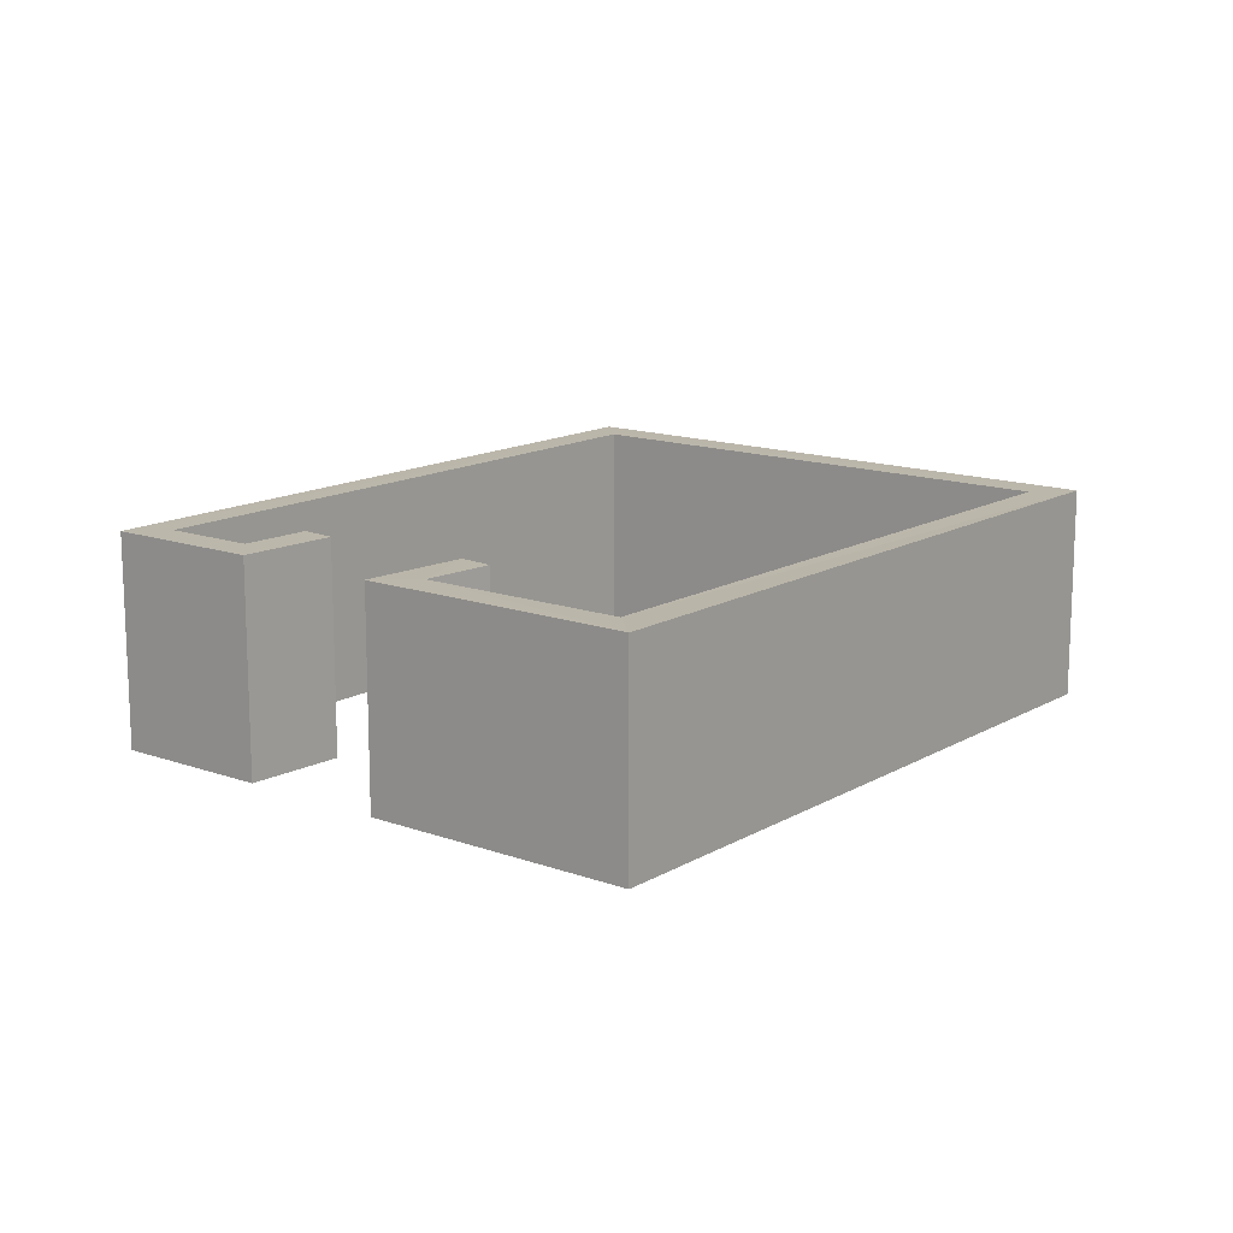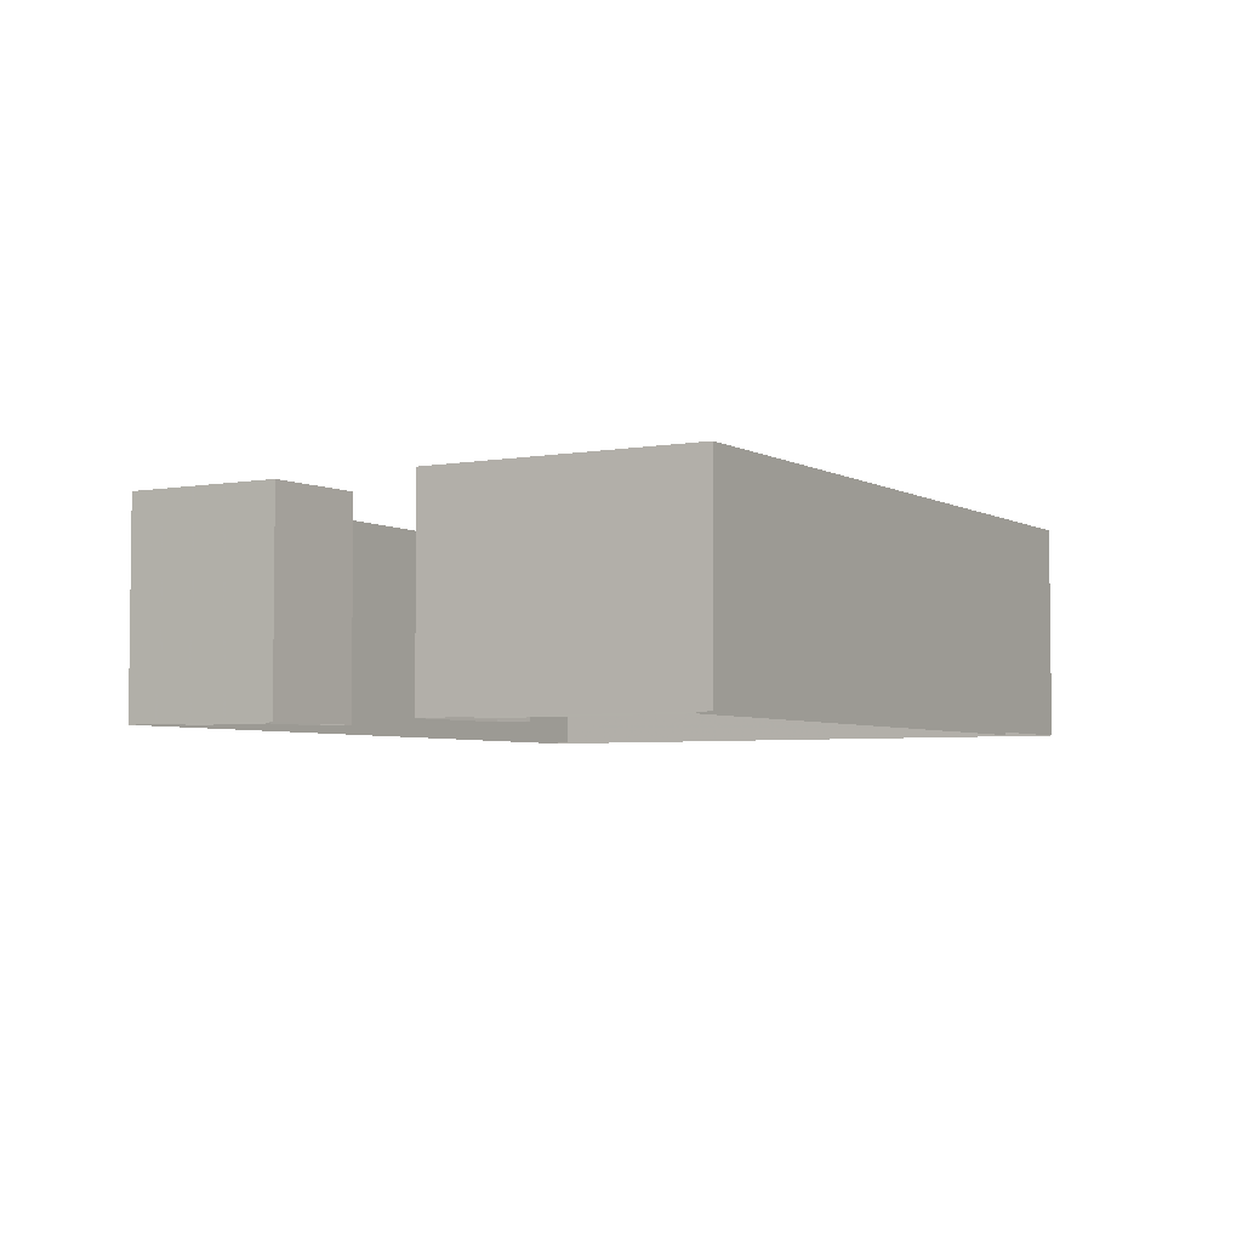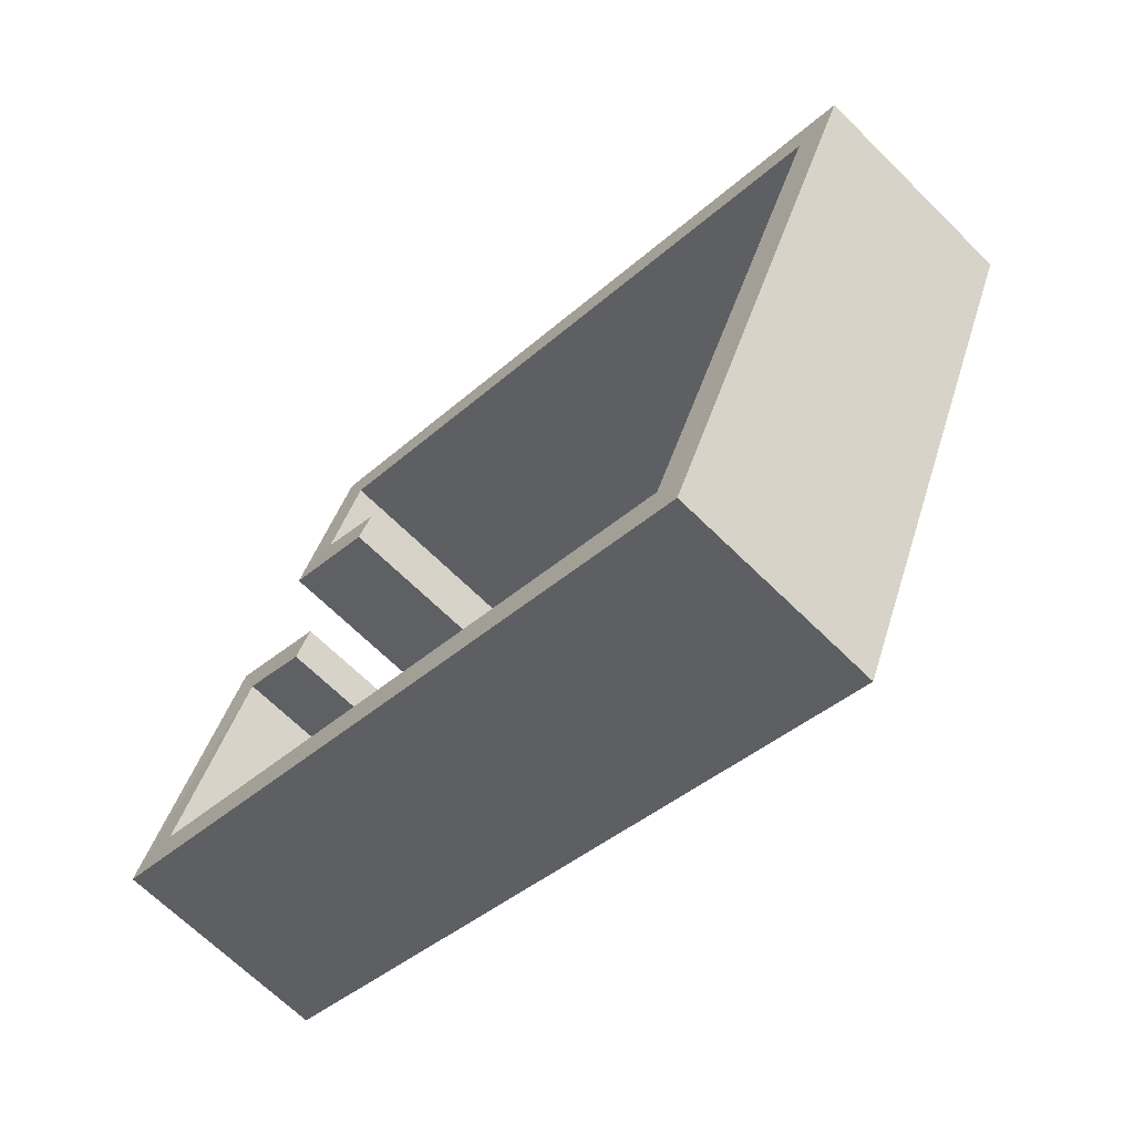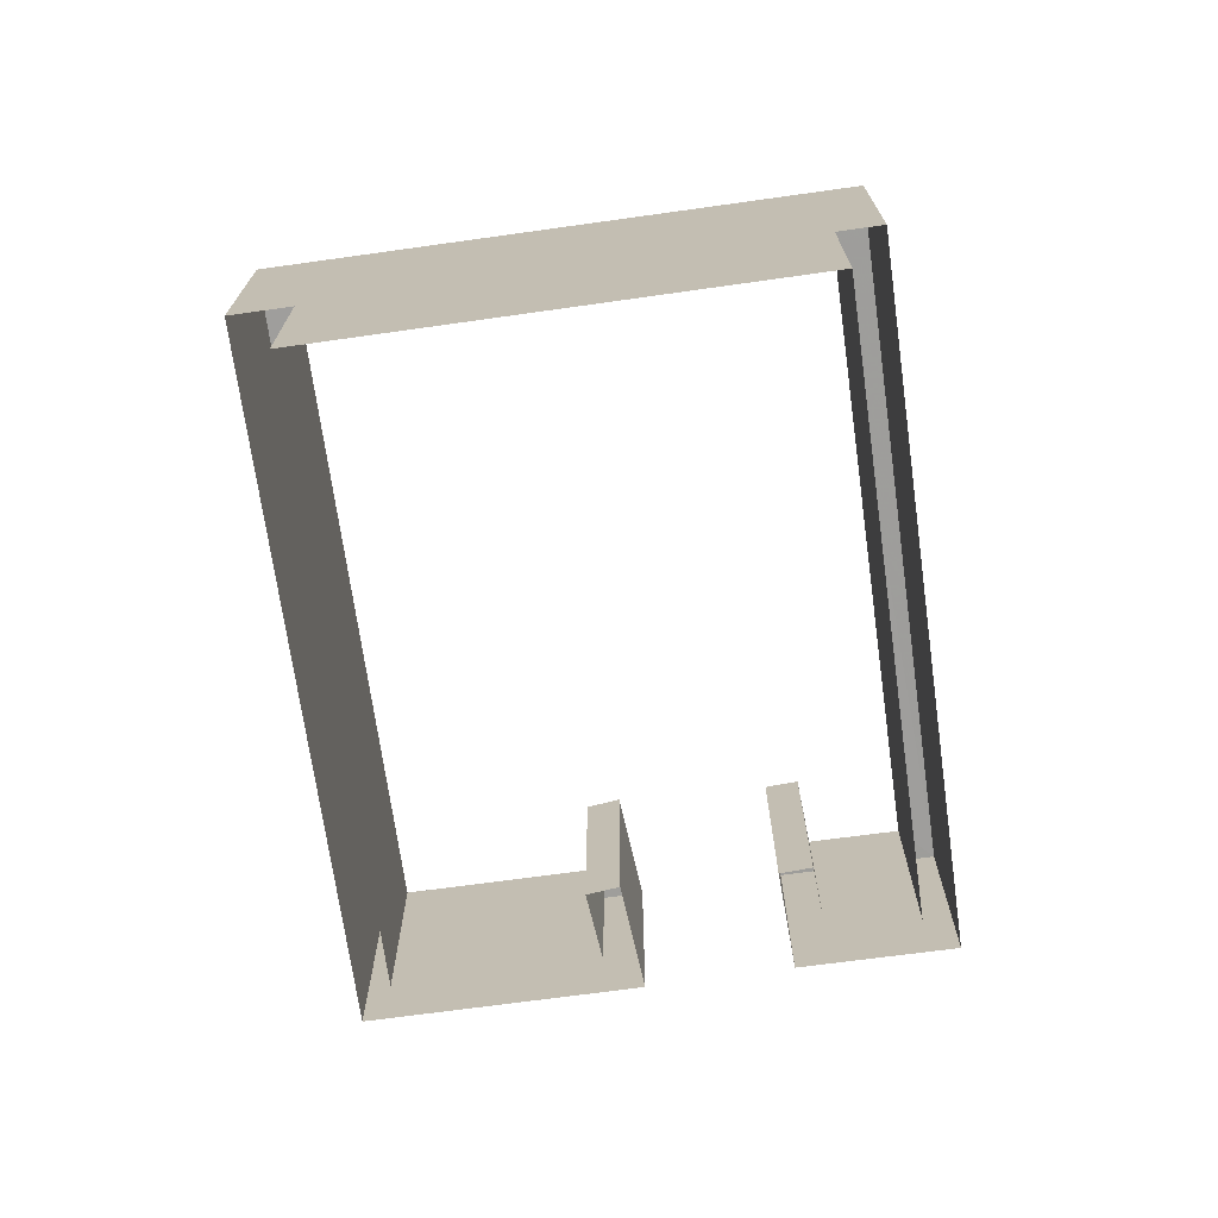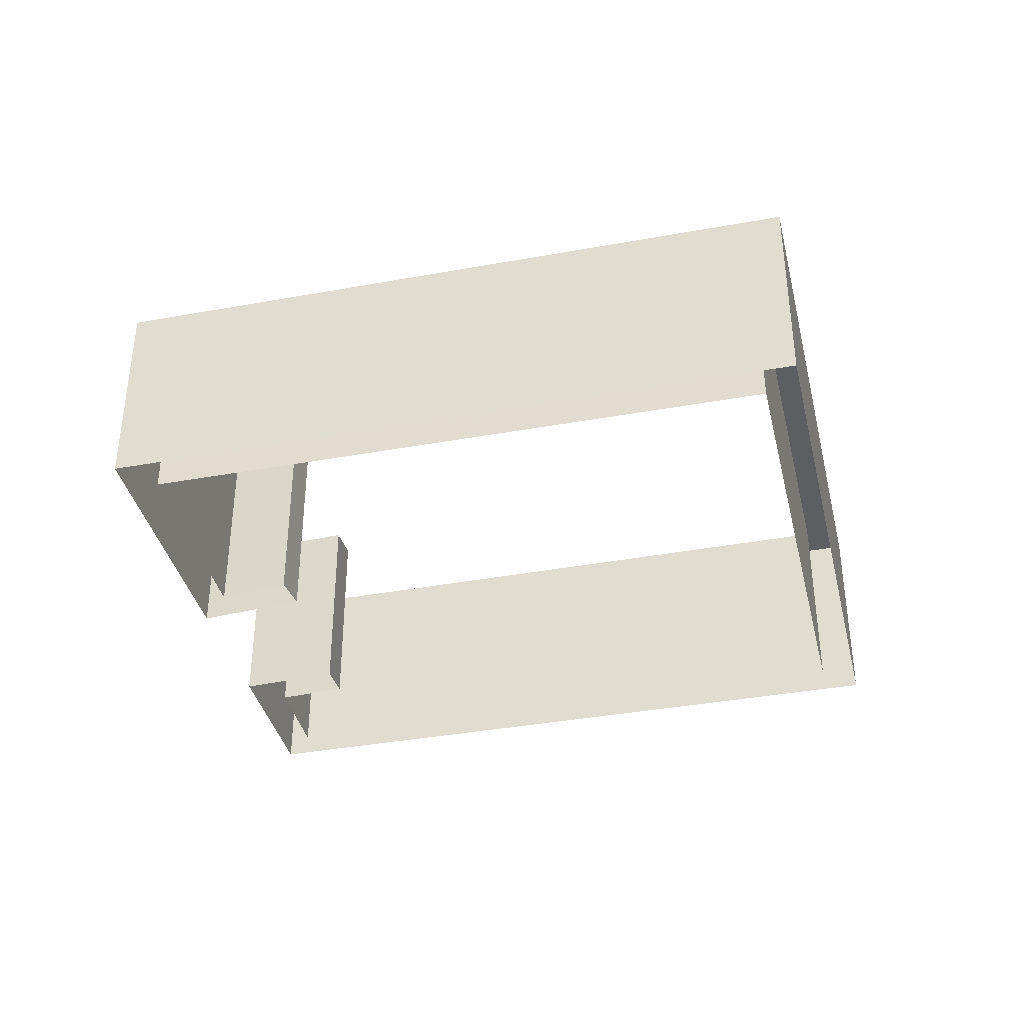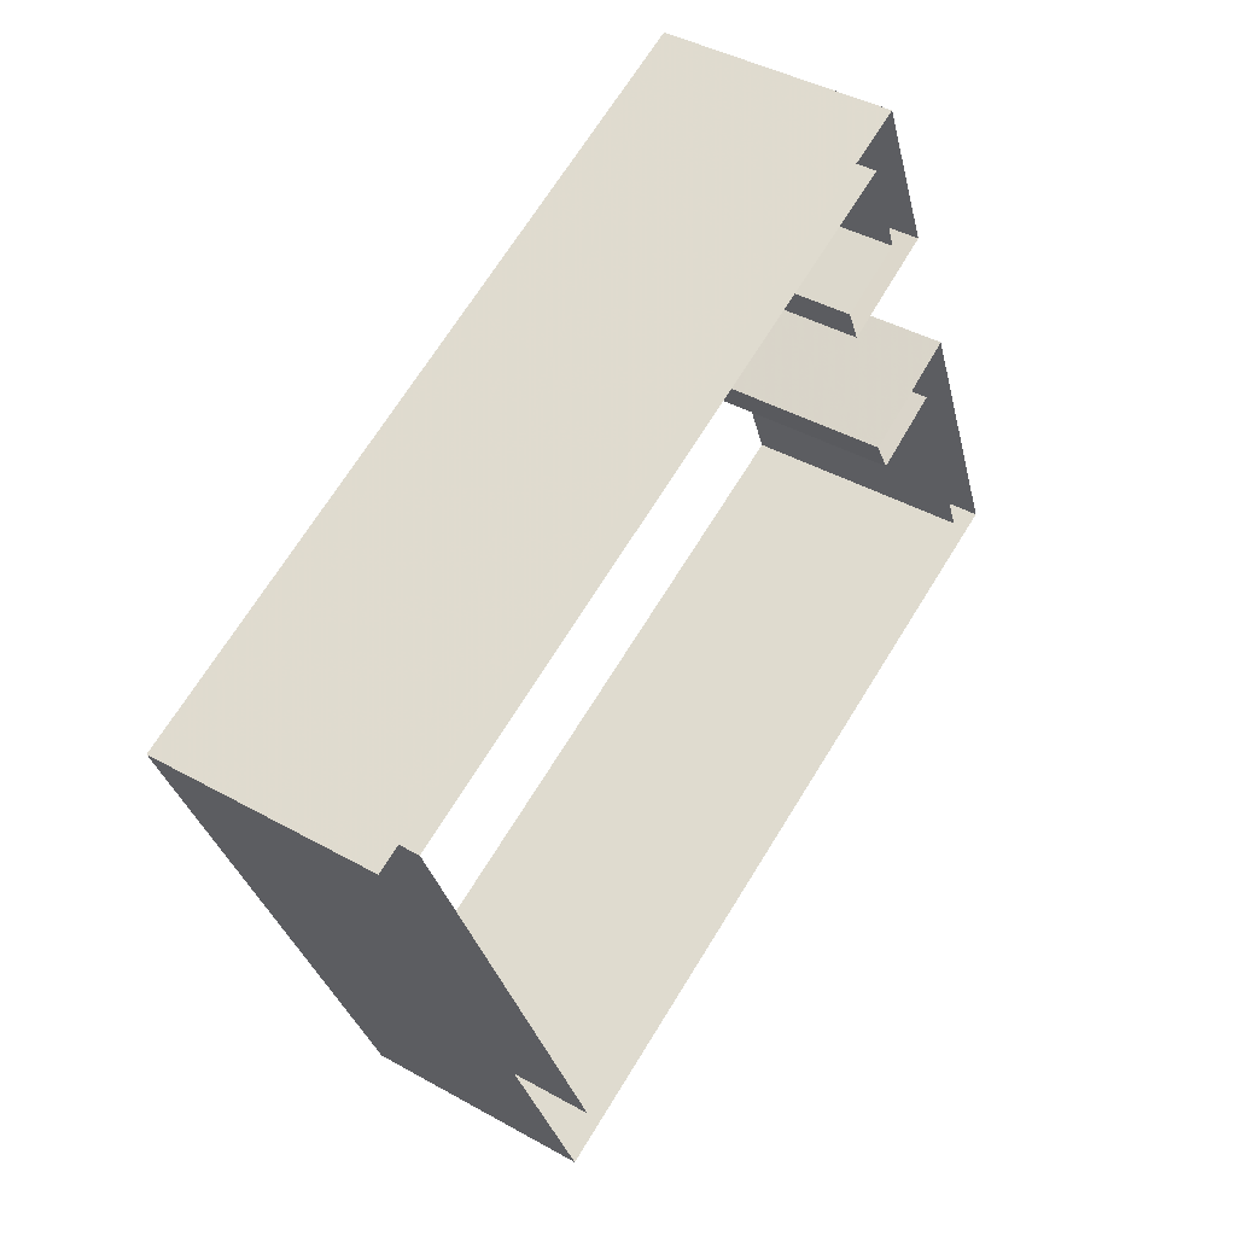
<metadata>
{"format":"obj","ext":"obj","renderer":"f3d","projection":"perspective","resolution":1024,"background":"white","views":[{"elev":14.2,"azim":-73.7,"up":"+Z"},{"elev":-4.4,"azim":-81.5,"up":"+Z"},{"elev":-67.0,"azim":45.3,"up":"+Y"},{"elev":-70.8,"azim":75.7,"up":"+Z"},{"elev":-37.7,"azim":-9.1,"up":"+Z"},{"elev":41.2,"azim":124.3,"up":"+Y"}]}
</metadata>
<code>
v -8.834e+04 -9.909e+04 9.237
v -8.834e+04 -9.909e+04 9.237
v -8.834e+04 -9.909e+04 9.237
v -8.834e+04 -9.909e+04 9.237
v -8.834e+04 -9.909e+04 9.237
v -8.833e+04 -9.909e+04 9.237
v -8.833e+04 -9.909e+04 9.237
v -8.834e+04 -9.909e+04 9.237
v -8.834e+04 -9.909e+04 9.237
v -8.834e+04 -9.909e+04 9.237
v -8.834e+04 -9.909e+04 9.237
v -8.834e+04 -9.909e+04 9.237
v -8.834e+04 -9.909e+04 9.237
v -8.834e+04 -9.909e+04 9.237
v -8.834e+04 -9.909e+04 9.237
v -8.834e+04 -9.909e+04 9.237
v -8.834e+04 -9.909e+04 10.76
v -8.834e+04 -9.909e+04 10.76
v -8.834e+04 -9.909e+04 10.76
v -8.834e+04 -9.909e+04 10.76
v -8.834e+04 -9.909e+04 10.76
v -8.833e+04 -9.909e+04 10.76
v -8.833e+04 -9.909e+04 10.76
v -8.834e+04 -9.909e+04 10.76
v -8.834e+04 -9.909e+04 10.76
v -8.834e+04 -9.909e+04 10.76
v -8.834e+04 -9.909e+04 10.76
v -8.834e+04 -9.909e+04 10.76
v -8.834e+04 -9.909e+04 10.76
v -8.834e+04 -9.909e+04 10.76
v -8.834e+04 -9.909e+04 10.76
v -8.834e+04 -9.909e+04 10.76
f 1 2 3
f 1 4 5
f 6 7 5
f 8 9 10
f 6 10 7
f 11 12 9
f 3 2 13
f 12 11 14
f 15 6 5
f 8 10 6
f 16 3 13
f 11 9 8
f 4 15 5
f 1 3 4
f 17 18 19
f 20 17 21
f 18 22 23
f 23 22 24
f 25 26 24
f 25 27 28
f 29 20 21
f 27 30 28
f 31 18 23
f 26 23 24
f 21 32 29
f 25 28 26
f 18 31 19
f 17 19 21
f 25 10 9
f 25 24 10
f 24 7 10
f 24 22 7
f 18 5 7
f 22 18 7
f 17 1 5
f 18 17 5
f 17 2 1
f 17 20 2
f 20 13 2
f 20 29 13
f 32 16 13
f 29 32 13
f 21 3 16
f 32 21 16
f 21 4 3
f 21 19 4
f 19 15 4
f 19 31 15
f 31 6 15
f 31 23 6
f 23 8 6
f 23 26 8
f 26 11 8
f 26 28 11
f 30 14 11
f 28 30 11
f 27 12 14
f 30 27 14
f 25 9 12
f 27 25 12

</code>
